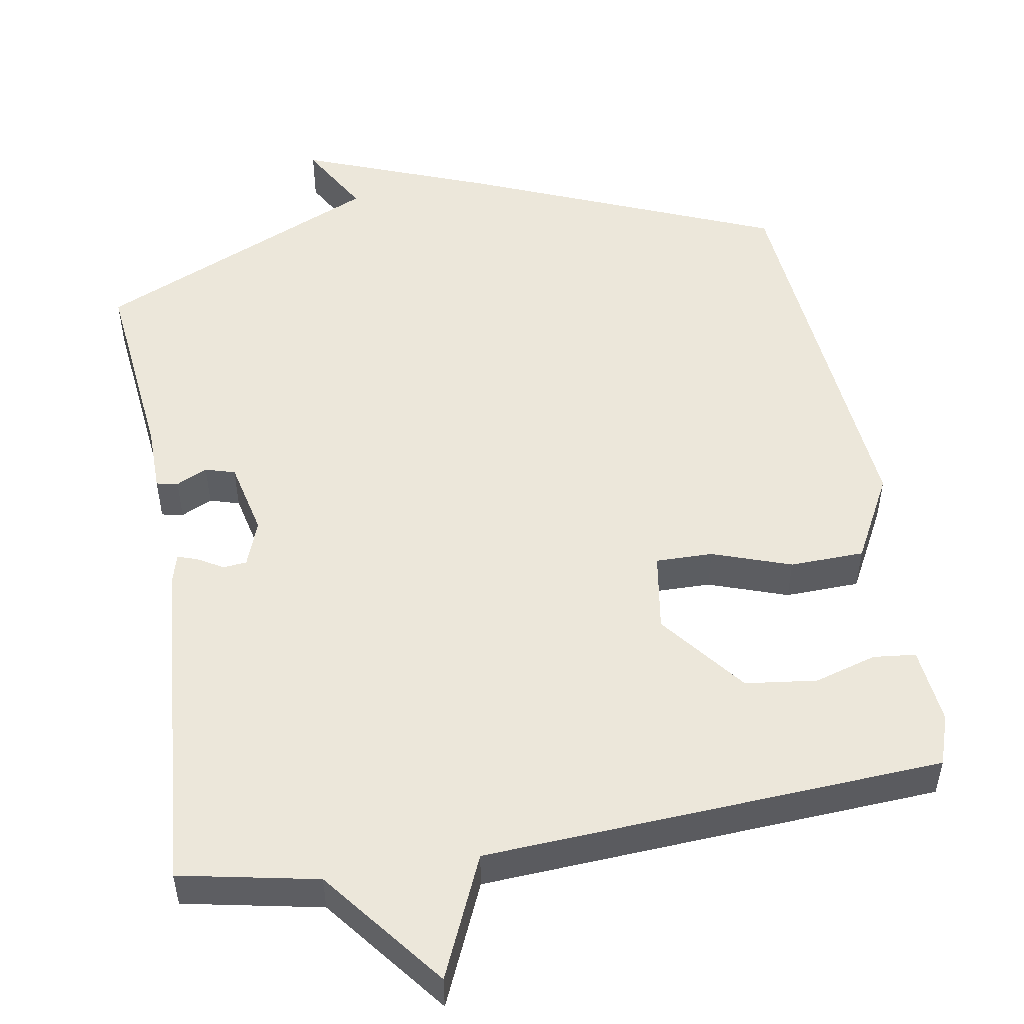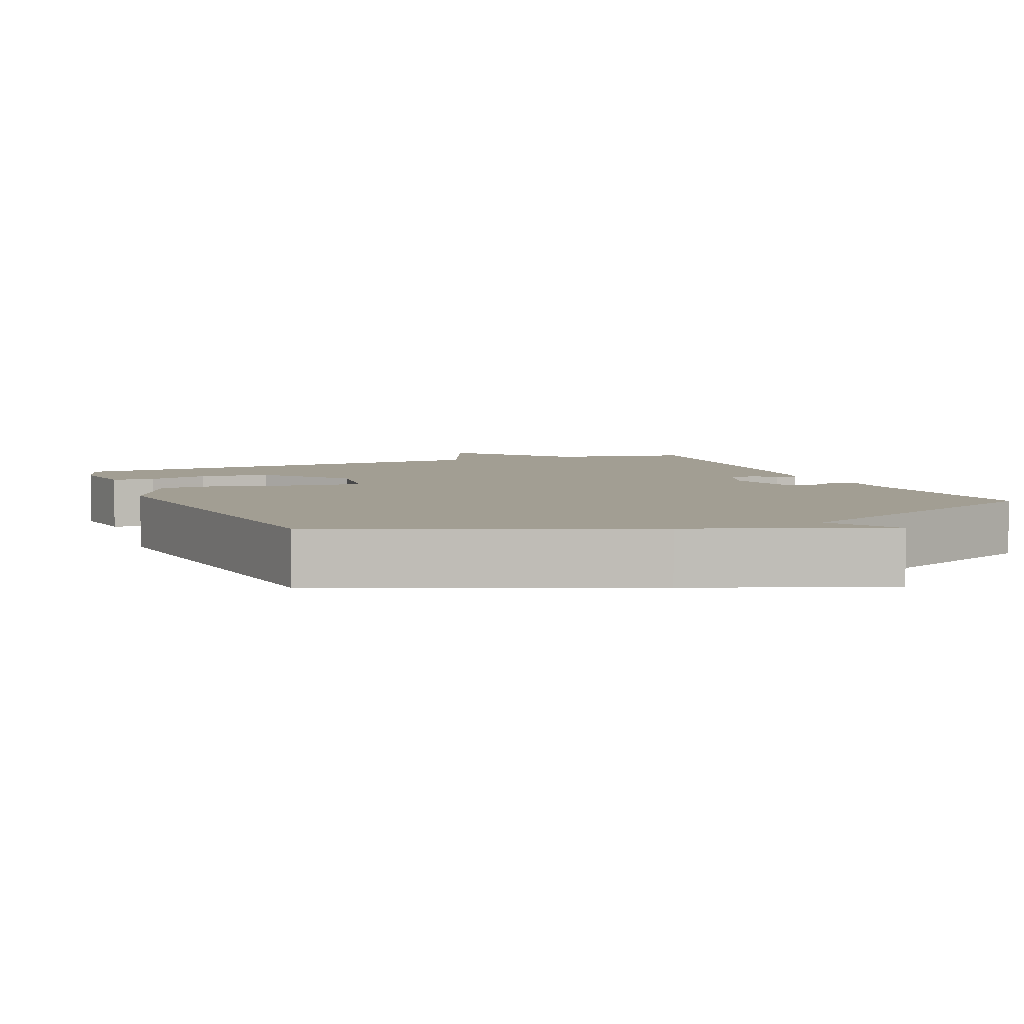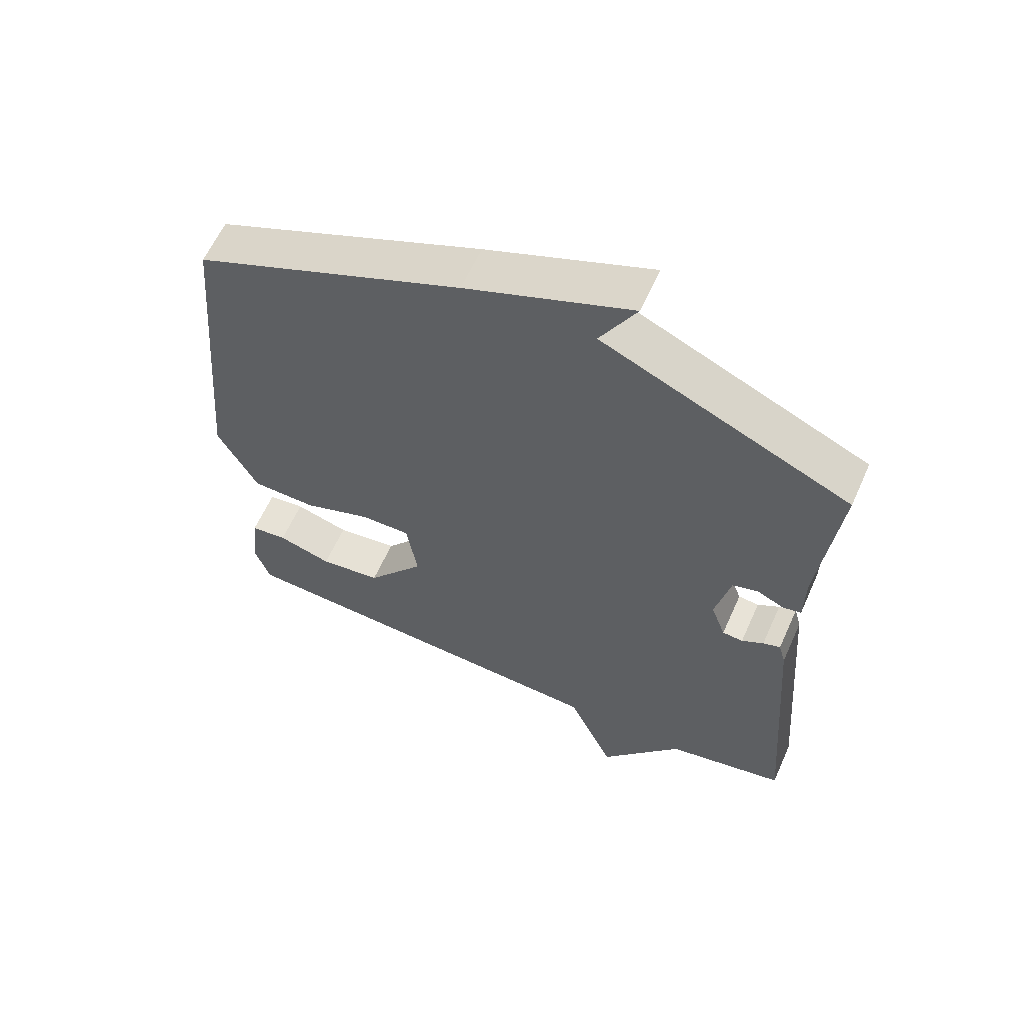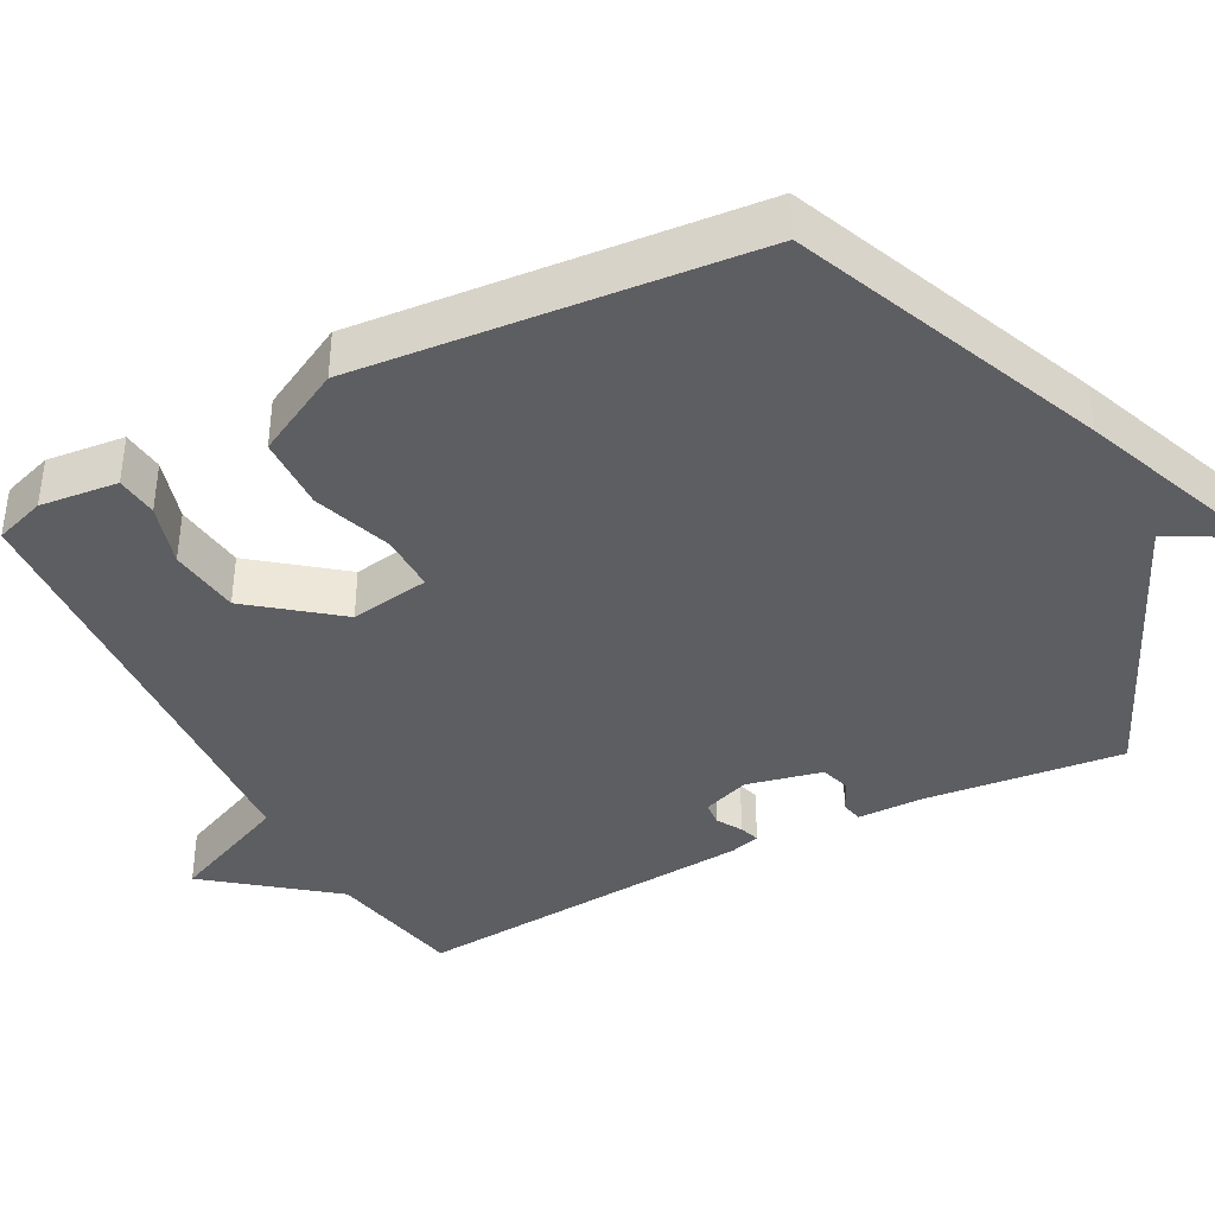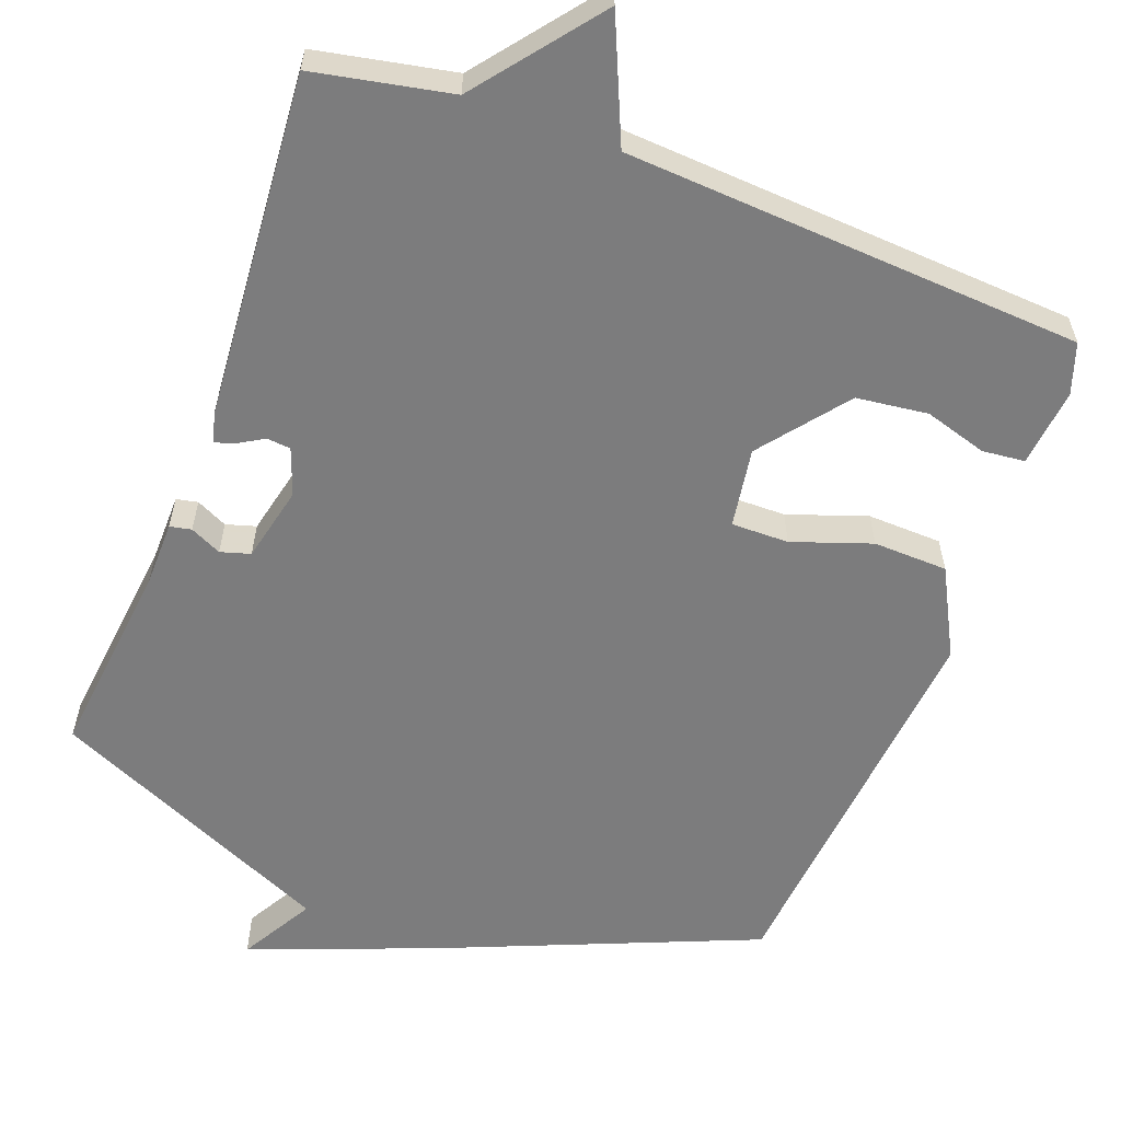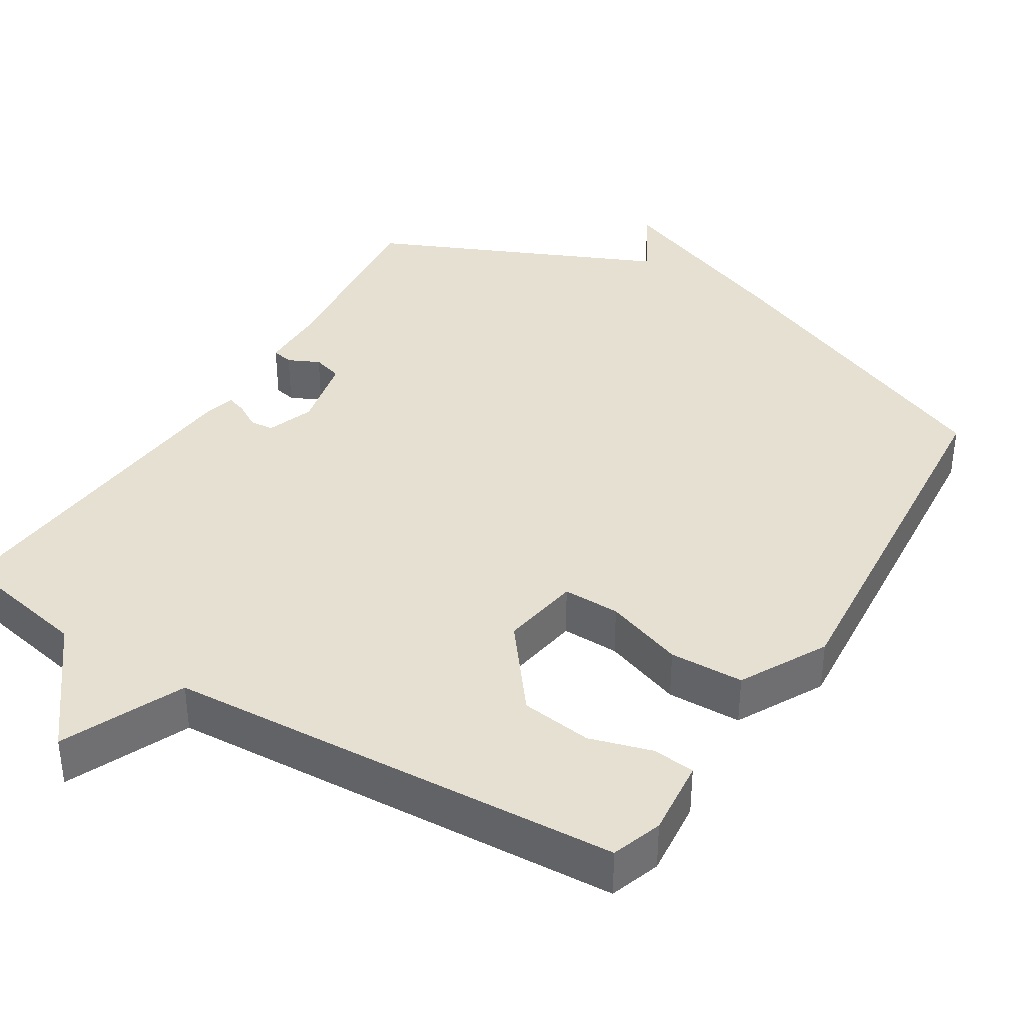
<metadata>
{"format":"obj","ext":"obj","renderer":"f3d","projection":"perspective","resolution":1024,"background":"white","views":[{"elev":51.0,"azim":170.3,"up":"+Y"},{"elev":5.1,"azim":-22.7,"up":"+Y"},{"elev":61.1,"azim":24.1,"up":"+Z"},{"elev":-39.3,"azim":-62.3,"up":"+Y"},{"elev":-58.8,"azim":159.4,"up":"+Y"},{"elev":37.8,"azim":-148.1,"up":"+Y"}]}
</metadata>
<code>
v -0.5 0.07 0.5
v -0.084 0.07 0.673
v 0.172 0.07 0.772
v 0.116 0.07 0.673
v 0.5 0.07 0.5
v 0.471 0.07 0.233
v 0.47 0.07 0.144
v 0.441 0.07 0.138
v 0.399 0.07 0.158
v 0.359 0.07 0.146
v 0.336 0.07 0.044
v 0.359 0.07 -0.019
v 0.391 0.07 -0.022
v 0.425 0.07 -0.002
v 0.452 0.07 0.007
v 0.463 0.07 -0.033
v 0.5 0.07 -0.5
v 0.315 0.07 -0.537
v 0.187 0.07 -0.701
v 0.115 0.07 -0.537
v -0.5 0.07 -0.5
v -0.523 0.07 -0.432
v -0.512 0.07 -0.327
v -0.455 0.07 -0.321
v -0.371 0.07 -0.346
v -0.275 0.07 -0.334
v -0.185 0.07 -0.219
v -0.202 0.07 -0.112
v -0.279 0.07 -0.113
v -0.385 0.07 -0.15
v -0.485 0.07 -0.147
v -0.547 0.07 -0.03
v -0.5 0 0.5
v -0.084 0 0.673
v 0.172 0 0.772
v 0.116 0 0.673
v 0.5 0 0.5
v 0.471 0 0.233
v 0.47 0 0.144
v 0.441 0 0.138
v 0.399 0 0.158
v 0.359 0 0.146
v 0.336 0 0.044
v 0.359 0 -0.019
v 0.391 0 -0.022
v 0.425 0 -0.002
v 0.452 0 0.007
v 0.463 0 -0.033
v 0.5 0 -0.5
v 0.315 0 -0.537
v 0.187 0 -0.701
v 0.115 0 -0.537
v -0.5 0 -0.5
v -0.523 0 -0.432
v -0.512 0 -0.327
v -0.455 0 -0.321
v -0.371 0 -0.346
v -0.275 0 -0.334
v -0.185 0 -0.219
v -0.202 0 -0.112
v -0.279 0 -0.113
v -0.385 0 -0.15
v -0.485 0 -0.147
v -0.547 0 -0.03
f 32 1 2
f 31 32 2
f 30 31 2
f 29 30 2
f 28 29 2
f 27 28 2
f 23 24 25
f 22 23 25
f 21 22 25
f 20 21 25
f 20 25 26
f 18 19 20
f 17 18 20
f 16 17 20
f 15 16 20
f 14 15 20
f 13 14 20
f 20 26 27
f 13 20 27
f 12 13 27
f 6 7 8 9
f 6 9 10
f 5 6 10
f 4 5 10
f 2 3 4
f 2 4 10 11
f 2 11 12 27
f 34 33 64
f 34 64 63
f 34 63 62
f 34 62 61
f 34 61 60
f 34 60 59
f 57 56 55
f 57 55 54
f 57 54 53
f 57 53 52
f 58 57 52
f 52 51 50
f 52 50 49
f 52 49 48
f 52 48 47
f 52 47 46
f 52 46 45
f 59 58 52
f 59 52 45
f 59 45 44
f 41 40 39 38
f 42 41 38
f 42 38 37
f 42 37 36
f 36 35 34
f 43 42 36 34
f 59 44 43 34
f 1 33 34 2
f 2 34 35 3
f 3 35 36 4
f 4 36 37 5
f 5 37 38 6
f 6 38 39 7
f 7 39 40 8
f 8 40 41 9
f 9 41 42 10
f 10 42 43 11
f 11 43 44 12
f 12 44 45 13
f 13 45 46 14
f 14 46 47 15
f 15 47 48 16
f 16 48 49 17
f 17 49 50 18
f 18 50 51 19
f 19 51 52 20
f 20 52 53 21
f 21 53 54 22
f 22 54 55 23
f 23 55 56 24
f 24 56 57 25
f 25 57 58 26
f 26 58 59 27
f 27 59 60 28
f 28 60 61 29
f 29 61 62 30
f 30 62 63 31
f 31 63 64 32
f 32 64 33 1

</code>
